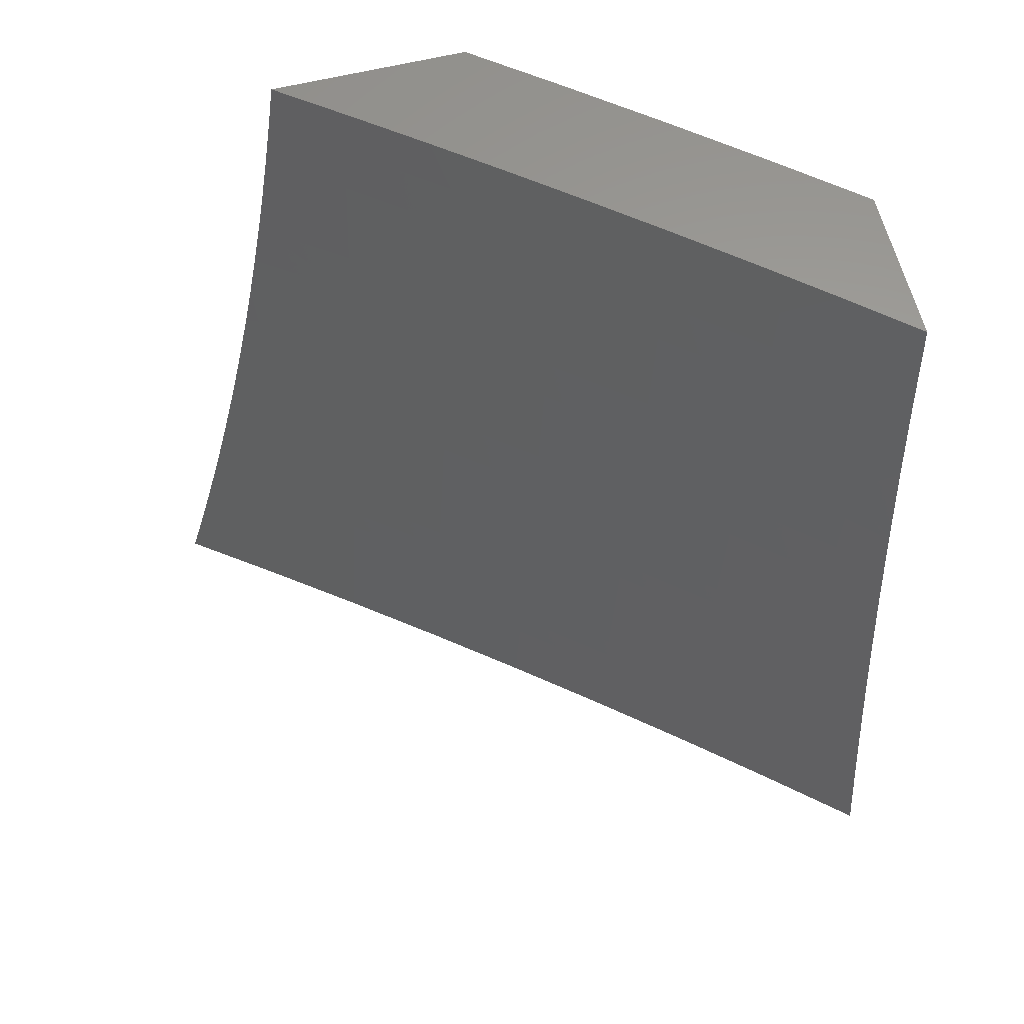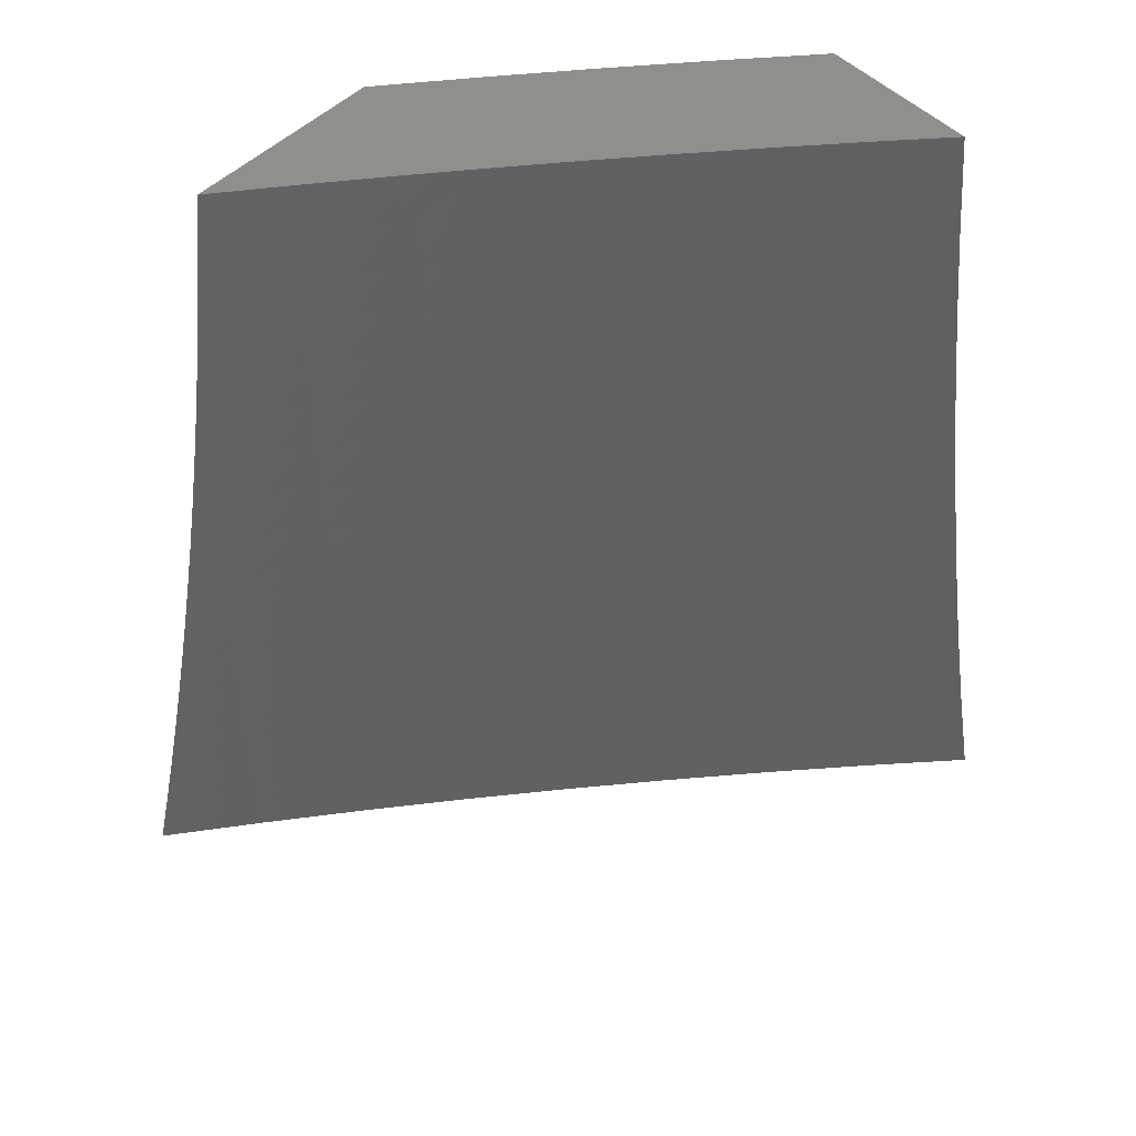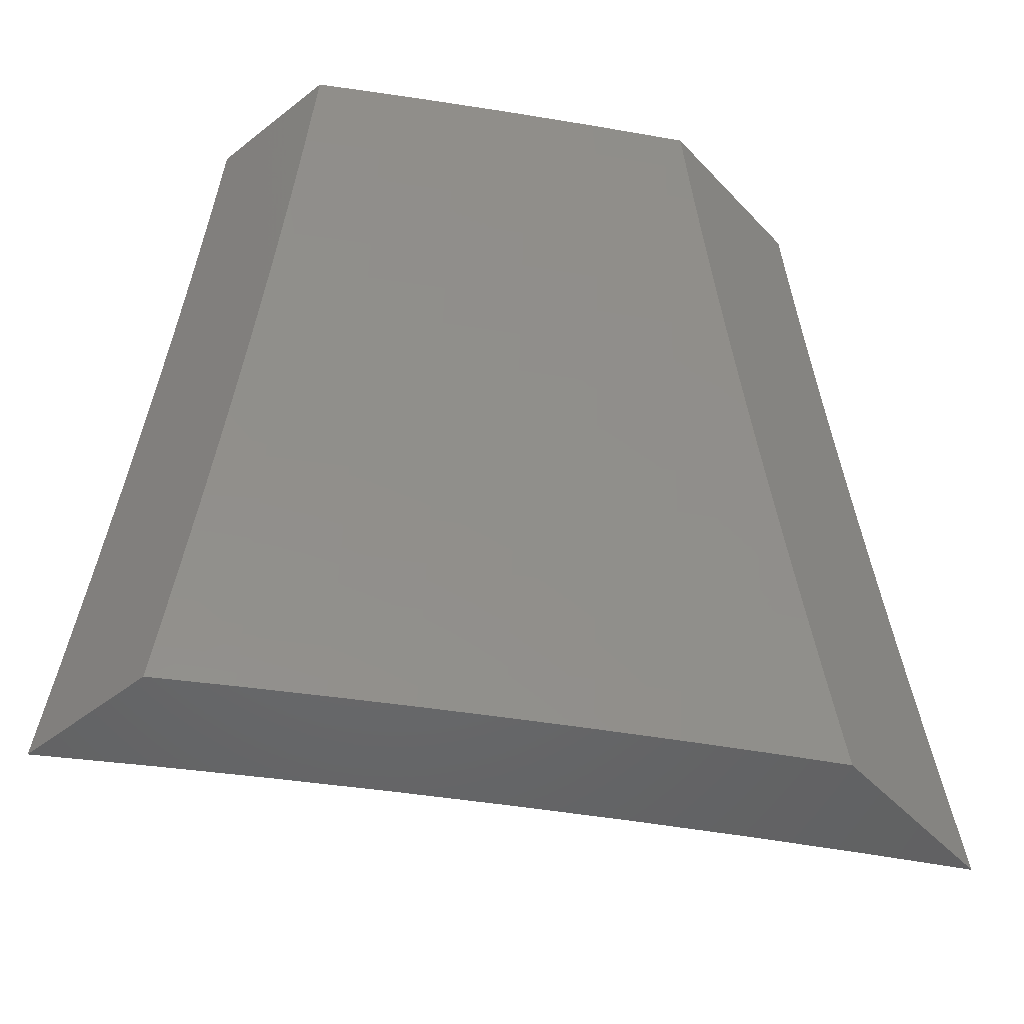
<metadata>
{"format":"stl","ext":"stl","renderer":"f3d","projection":"perspective","resolution":1024,"background":"white","views":[{"elev":61.4,"azim":-104.0,"up":"+Z"},{"elev":53.2,"azim":-134.8,"up":"+Z"},{"elev":-48.5,"azim":41.0,"up":"+Z"}]}
</metadata>
<code>
# stl→obj: 321 verts, 638 faces
v 8.552 -7 -1.876
v 8.526 -7 -2
v 8.595 -6.934 -1.937
v 8.587 -6.928 -2
v 8.648 -6.855 -2
v 8.656 -6.861 -1.937
v 8.708 -6.781 -2
v 8.716 -6.788 -1.937
v 8.768 -6.708 -2
v 8.776 -6.714 -1.937
v 8.827 -6.633 -2
v 8.835 -6.639 -1.937
v 8.885 -6.558 -2
v 8.894 -6.564 -1.937
v 8.943 -6.483 -2
v 8.951 -6.489 -1.937
v 9 -6.424 -1.938
v 9 -6.44 -1.877
v 9 -6.407 -2
v 8.96 -6.495 -1.874
v 9 -6.456 -1.815
v 8.967 -6.5 -1.811
v 9 -6.472 -1.753
v 8.975 -6.506 -1.748
v 9 -6.487 -1.691
v 8.982 -6.511 -1.686
v 9 -6.501 -1.628
v 8.989 -6.516 -1.623
v 9 -6.515 -1.566
v 8.996 -6.521 -1.56
v 9 -6.528 -1.504
v 8.938 -6.597 -1.56
v 8.944 -6.602 -1.498
v 8.886 -6.677 -1.498
v 8.892 -6.682 -1.435
v 8.832 -6.757 -1.435
v 8.838 -6.761 -1.373
v 8.778 -6.835 -1.373
v 8.784 -6.84 -1.31
v 8.723 -6.914 -1.31
v 8.728 -6.918 -1.248
v 8.666 -6.991 -1.248
v 8.671 -6.995 -1.186
v 8.659 -7 -1.252
v 8.675 -7 -1.126
v 8.676 -6.999 -1.124
v 8.689 -7 -1
v 8.742 -6.929 -1.062
v 8.769 -6.905 -1
v 8.803 -6.855 -1.062
v 8.847 -6.809 -1
v 8.863 -6.78 -1.062
v 8.924 -6.712 -1
v 8.923 -6.705 -1.062
v 8.982 -6.629 -1.062
v 8.977 -6.626 -1.124
v 9 -6.605 -1.063
v 9 -6.596 -1.126
v 8.973 -6.622 -1.186
v 9 -6.586 -1.19
v 8.967 -6.619 -1.248
v 9 -6.575 -1.253
v 8.962 -6.615 -1.31
v 9 -6.564 -1.315
v 8.956 -6.61 -1.373
v 9 -6.553 -1.378
v 8.951 -6.606 -1.435
v 9 -6.541 -1.441
v 9 -6.614 -1
v 8.661 -6.987 -1.31
v 8.641 -7 -1.377
v 8.656 -6.983 -1.373
v 8.65 -6.978 -1.435
v 8.712 -6.905 -1.435
v 8.706 -6.9 -1.498
v 8.766 -6.826 -1.498
v 8.76 -6.821 -1.56
v 8.82 -6.747 -1.56
v 8.813 -6.742 -1.623
v 8.873 -6.667 -1.623
v 8.866 -6.662 -1.686
v 8.924 -6.587 -1.686
v 8.917 -6.582 -1.748
v 8.621 -7 -1.502
v 8.644 -6.974 -1.498
v 8.699 -6.895 -1.56
v 8.753 -6.816 -1.623
v 8.807 -6.737 -1.686
v 8.859 -6.657 -1.748
v 8.91 -6.576 -1.811
v 8.638 -6.969 -1.56
v 8.6 -7 -1.627
v 8.632 -6.963 -1.623
v 8.625 -6.958 -1.686
v 8.686 -6.885 -1.686
v 8.679 -6.879 -1.748
v 8.739 -6.806 -1.748
v 8.732 -6.8 -1.811
v 8.792 -6.726 -1.811
v 8.784 -6.72 -1.874
v 8.843 -6.645 -1.874
v 8.577 -7 -1.752
v 8.618 -6.952 -1.748
v 8.672 -6.873 -1.811
v 8.724 -6.794 -1.874
v 8.611 -6.947 -1.811
v 8.603 -6.94 -1.874
v 8.664 -6.867 -1.874
v 8.693 -6.89 -1.623
v 8.747 -6.811 -1.686
v 8.799 -6.731 -1.748
v 8.851 -6.651 -1.811
v 8.902 -6.57 -1.874
v 8.717 -6.909 -1.373
v 8.772 -6.831 -1.435
v 8.826 -6.752 -1.498
v 8.879 -6.672 -1.56
v 8.931 -6.592 -1.623
v 8.733 -6.922 -1.186
v 8.789 -6.844 -1.248
v 8.844 -6.765 -1.31
v 8.898 -6.686 -1.373
v 8.738 -6.925 -1.124
v 8.794 -6.848 -1.186
v 8.849 -6.769 -1.248
v 8.903 -6.69 -1.31
v 8.799 -6.851 -1.124
v 8.854 -6.773 -1.186
v 8.909 -6.694 -1.248
v 8.859 -6.777 -1.124
v 8.918 -6.701 -1.124
v 8.914 -6.698 -1.186
v 9 -6.193 -1.938
v 9 -6.175 -2
v 8.927 -6.285 -1.969
v 8.922 -6.282 -2
v 8.848 -6.39 -1.969
v 8.844 -6.387 -2
v 8.768 -6.495 -1.969
v 8.764 -6.492 -2
v 8.686 -6.599 -1.969
v 8.682 -6.595 -2
v 8.604 -6.701 -1.969
v 8.6 -6.698 -2
v 8.52 -6.803 -1.969
v 8.516 -6.8 -2
v 8.435 -6.904 -1.969
v 8.431 -6.9 -2
v 8.344 -7 -2
v 8.439 -6.907 -1.937
v 8.371 -7 -1.876
v 8.443 -6.91 -1.906
v 8.447 -6.913 -1.874
v 8.528 -6.809 -1.906
v 8.532 -6.813 -1.874
v 8.612 -6.708 -1.906
v 8.616 -6.711 -1.874
v 8.695 -6.605 -1.906
v 8.699 -6.608 -1.874
v 8.776 -6.501 -1.906
v 8.78 -6.504 -1.874
v 8.856 -6.396 -1.906
v 8.861 -6.399 -1.874
v 8.935 -6.29 -1.906
v 8.939 -6.293 -1.874
v 9 -6.21 -1.877
v 8.944 -6.296 -1.843
v 9 -6.226 -1.815
v 8.947 -6.299 -1.811
v 8.951 -6.302 -1.78
v 8.872 -6.408 -1.78
v 8.876 -6.41 -1.748
v 8.796 -6.515 -1.748
v 8.8 -6.518 -1.717
v 8.718 -6.622 -1.717
v 8.721 -6.625 -1.686
v 8.638 -6.728 -1.686
v 8.642 -6.731 -1.654
v 8.558 -6.833 -1.654
v 8.561 -6.836 -1.623
v 8.475 -6.937 -1.623
v 8.479 -6.94 -1.592
v 8.42 -7 -1.627
v 8.482 -6.942 -1.56
v 8.442 -7 -1.502
v 8.488 -6.947 -1.498
v 8.494 -6.952 -1.435
v 8.574 -6.846 -1.498
v 8.58 -6.851 -1.435
v 8.658 -6.743 -1.498
v 8.665 -6.748 -1.435
v 8.742 -6.64 -1.498
v 8.748 -6.645 -1.435
v 8.824 -6.536 -1.498
v 8.83 -6.54 -1.435
v 8.904 -6.43 -1.498
v 8.91 -6.435 -1.435
v 8.983 -6.324 -1.498
v 8.99 -6.328 -1.435
v 9 -6.313 -1.441
v 9 -6.326 -1.379
v 8.996 -6.333 -1.373
v 9 -6.338 -1.316
v 8.916 -6.439 -1.373
v 8.922 -6.443 -1.31
v 8.841 -6.549 -1.31
v 8.847 -6.553 -1.248
v 8.765 -6.657 -1.248
v 8.77 -6.661 -1.186
v 8.686 -6.765 -1.186
v 8.691 -6.768 -1.124
v 8.606 -6.871 -1.124
v 8.611 -6.875 -1.062
v 8.524 -6.977 -1.062
v 8.575 -6.926 -1
v 8.512 -7 -1
v 8.497 -7 -1.126
v 8.52 -6.973 -1.124
v 8.515 -6.969 -1.186
v 8.602 -6.868 -1.186
v 8.597 -6.864 -1.248
v 8.681 -6.761 -1.248
v 8.676 -6.757 -1.31
v 8.759 -6.653 -1.31
v 8.754 -6.649 -1.373
v 8.836 -6.544 -1.373
v 8.397 -7 -1.752
v 8.454 -6.92 -1.811
v 8.45 -6.917 -1.843
v 8.469 -6.931 -1.686
v 8.465 -6.928 -1.717
v 8.462 -6.926 -1.748
v 8.547 -6.825 -1.748
v 8.543 -6.822 -1.78
v 8.627 -6.72 -1.78
v 8.624 -6.717 -1.811
v 8.707 -6.614 -1.811
v 8.703 -6.611 -1.843
v 8.784 -6.507 -1.843
v 8.462 -7 -1.377
v 8.5 -6.957 -1.373
v 8.586 -6.855 -1.373
v 8.67 -6.753 -1.373
v 8.505 -6.961 -1.31
v 8.48 -7 -1.252
v 8.51 -6.965 -1.248
v 8.638 -6.851 -1
v 8.696 -6.772 -1.062
v 8.775 -6.665 -1.124
v 8.852 -6.556 -1.186
v 8.928 -6.447 -1.248
v 9 -6.349 -1.253
v 8.7 -6.775 -1
v 8.761 -6.699 -1
v 8.779 -6.668 -1.062
v 8.822 -6.623 -1
v 8.862 -6.563 -1.062
v 8.882 -6.545 -1
v 8.942 -6.457 -1.062
v 8.941 -6.468 -1
v 9 -6.389 -1
v 9 -6.38 -1.063
v 8.938 -6.454 -1.124
v 8.857 -6.56 -1.124
v 9 -6.371 -1.127
v 8.933 -6.451 -1.186
v 9 -6.36 -1.19
v 9 -6.3 -1.504
v 8.977 -6.319 -1.56
v 8.898 -6.426 -1.56
v 8.817 -6.531 -1.56
v 8.735 -6.635 -1.56
v 8.652 -6.738 -1.56
v 8.568 -6.841 -1.56
v 9 -6.286 -1.566
v 8.973 -6.317 -1.592
v 8.894 -6.423 -1.592
v 8.814 -6.528 -1.592
v 8.732 -6.633 -1.592
v 8.649 -6.736 -1.592
v 8.564 -6.838 -1.592
v 9 -6.272 -1.629
v 8.97 -6.315 -1.623
v 8.891 -6.421 -1.623
v 8.81 -6.526 -1.623
v 8.728 -6.63 -1.623
v 8.645 -6.733 -1.623
v 8.966 -6.312 -1.654
v 9 -6.257 -1.691
v 8.963 -6.31 -1.686
v 8.959 -6.307 -1.717
v 8.884 -6.416 -1.686
v 8.88 -6.413 -1.717
v 8.803 -6.521 -1.686
v 9 -6.242 -1.753
v 8.955 -6.304 -1.748
v 8.931 -6.288 -1.937
v 8.852 -6.393 -1.937
v 8.772 -6.498 -1.937
v 8.691 -6.602 -1.937
v 8.608 -6.705 -1.937
v 8.524 -6.806 -1.937
v 8.865 -6.402 -1.843
v 8.868 -6.405 -1.811
v 8.788 -6.51 -1.811
v 8.887 -6.418 -1.654
v 8.807 -6.523 -1.654
v 8.725 -6.628 -1.654
v 8.792 -6.513 -1.78
v 8.714 -6.619 -1.748
v 8.635 -6.725 -1.717
v 8.554 -6.83 -1.686
v 8.472 -6.934 -1.654
v 8.71 -6.617 -1.78
v 8.62 -6.714 -1.843
v 8.536 -6.816 -1.843
v 8.631 -6.722 -1.748
v 8.551 -6.827 -1.717
v 8.54 -6.819 -1.811
v 8.458 -6.923 -1.78
v 8.591 -6.859 -1.31
f 1 2 3
f 3 2 4
f 3 4 5
f 3 5 6
f 6 5 7
f 6 7 8
f 8 7 9
f 8 9 10
f 10 9 11
f 10 11 12
f 12 11 13
f 12 13 14
f 14 13 15
f 14 15 16
f 16 15 17
f 16 17 18
f 15 19 17
f 16 18 20
f 20 18 21
f 20 21 22
f 22 21 23
f 22 23 24
f 24 23 25
f 24 25 26
f 26 25 27
f 26 27 28
f 28 27 29
f 28 29 30
f 30 29 31
f 30 31 32
f 32 31 33
f 32 33 34
f 34 33 35
f 34 35 36
f 36 35 37
f 36 37 38
f 38 37 39
f 38 39 40
f 40 39 41
f 40 41 42
f 42 41 43
f 42 43 44
f 44 43 45
f 45 43 46
f 45 46 47
f 47 46 48
f 47 48 49
f 49 48 50
f 49 50 51
f 51 50 52
f 51 52 53
f 53 52 54
f 53 54 55
f 55 54 56
f 55 56 57
f 57 56 58
f 58 56 59
f 58 59 60
f 60 59 61
f 60 61 62
f 62 61 63
f 62 63 64
f 64 63 65
f 64 65 66
f 66 65 67
f 66 67 68
f 68 67 33
f 68 33 31
f 57 69 55
f 55 69 53
f 42 44 70
f 70 44 71
f 70 71 72
f 72 71 73
f 72 73 74
f 74 73 75
f 74 75 76
f 76 75 77
f 76 77 78
f 78 77 79
f 78 79 80
f 80 79 81
f 80 81 82
f 82 81 83
f 82 83 24
f 24 83 22
f 71 84 73
f 73 84 85
f 73 85 75
f 75 85 86
f 75 86 77
f 77 86 87
f 77 87 79
f 79 87 88
f 79 88 81
f 81 88 89
f 81 89 83
f 83 89 90
f 83 90 22
f 22 90 20
f 85 84 91
f 91 84 92
f 91 92 93
f 93 92 94
f 93 94 95
f 95 94 96
f 95 96 97
f 97 96 98
f 97 98 99
f 99 98 100
f 99 100 101
f 101 100 12
f 101 12 14
f 92 102 94
f 94 102 103
f 94 103 96
f 96 103 104
f 96 104 98
f 98 104 105
f 98 105 100
f 100 105 10
f 100 10 12
f 103 102 106
f 106 102 1
f 106 1 107
f 107 1 3
f 107 3 6
f 104 103 106
f 106 107 108
f 108 107 6
f 108 6 8
f 86 85 91
f 91 93 109
f 109 93 95
f 109 95 110
f 110 95 97
f 110 97 111
f 111 97 99
f 111 99 112
f 112 99 101
f 112 101 113
f 113 101 14
f 113 14 16
f 40 42 70
f 70 72 114
f 114 72 74
f 114 74 115
f 115 74 76
f 115 76 116
f 116 76 78
f 116 78 117
f 117 78 80
f 117 80 118
f 118 80 82
f 118 82 26
f 26 82 24
f 46 43 119
f 119 43 41
f 119 41 120
f 120 41 39
f 120 39 121
f 121 39 37
f 121 37 122
f 122 37 35
f 122 35 67
f 67 35 33
f 105 104 108
f 108 104 106
f 105 108 8
f 87 86 109
f 109 86 91
f 87 109 110
f 38 40 114
f 114 40 70
f 38 114 115
f 48 46 123
f 123 46 119
f 123 119 124
f 124 119 120
f 124 120 125
f 125 120 121
f 125 121 126
f 126 121 122
f 126 122 65
f 65 122 67
f 48 123 127
f 127 123 124
f 127 124 128
f 128 124 125
f 128 125 129
f 129 125 126
f 129 126 63
f 63 126 65
f 10 105 8
f 88 87 110
f 88 110 111
f 36 38 115
f 36 115 116
f 48 127 50
f 50 127 130
f 50 130 52
f 52 130 131
f 52 131 54
f 54 131 56
f 130 127 128
f 89 88 111
f 89 111 112
f 34 36 116
f 34 116 117
f 130 128 132
f 132 128 129
f 132 129 61
f 61 129 63
f 90 89 112
f 90 112 113
f 32 34 117
f 32 117 118
f 130 132 131
f 131 132 59
f 131 59 56
f 59 132 61
f 20 90 113
f 20 113 16
f 26 28 118
f 118 28 32
f 28 30 32
f 133 134 135
f 135 134 136
f 135 136 137
f 137 136 138
f 137 138 139
f 139 138 140
f 139 140 141
f 141 140 142
f 141 142 143
f 143 142 144
f 143 144 145
f 145 144 146
f 145 146 147
f 147 146 148
f 147 148 149
f 147 149 150
f 150 149 151
f 150 151 152
f 152 151 153
f 152 153 154
f 154 153 155
f 154 155 156
f 156 155 157
f 156 157 158
f 158 157 159
f 158 159 160
f 160 159 161
f 160 161 162
f 162 161 163
f 162 163 164
f 164 163 165
f 164 165 166
f 166 165 167
f 166 167 168
f 168 167 169
f 168 169 170
f 170 169 171
f 170 171 172
f 172 171 173
f 172 173 174
f 174 173 175
f 174 175 176
f 176 175 177
f 176 177 178
f 178 177 179
f 178 179 180
f 180 179 181
f 180 181 182
f 182 181 183
f 182 183 184
f 184 183 185
f 184 185 186
f 186 185 187
f 186 187 188
f 188 187 189
f 188 189 190
f 190 189 191
f 190 191 192
f 192 191 193
f 192 193 194
f 194 193 195
f 194 195 196
f 196 195 197
f 196 197 198
f 198 197 199
f 198 199 200
f 200 199 201
f 201 199 202
f 201 202 203
f 203 202 204
f 203 204 205
f 205 204 206
f 205 206 207
f 207 206 208
f 207 208 209
f 209 208 210
f 209 210 211
f 211 210 212
f 211 212 213
f 213 212 214
f 213 214 215
f 215 214 216
f 216 214 217
f 217 214 218
f 217 218 219
f 219 218 220
f 219 220 221
f 221 220 222
f 221 222 223
f 223 222 224
f 223 224 225
f 225 224 226
f 225 226 195
f 195 226 197
f 227 228 151
f 151 228 229
f 151 229 153
f 153 229 155
f 183 230 227
f 227 230 231
f 227 231 232
f 232 231 233
f 232 233 234
f 234 233 235
f 234 235 236
f 236 235 237
f 236 237 238
f 238 237 239
f 238 239 161
f 161 239 163
f 185 240 187
f 187 240 241
f 187 241 189
f 189 241 242
f 189 242 191
f 191 242 243
f 191 243 193
f 193 243 225
f 193 225 195
f 241 240 244
f 244 240 245
f 244 245 246
f 246 245 219
f 246 219 221
f 245 217 219
f 215 247 213
f 213 247 248
f 213 248 211
f 211 248 249
f 211 249 209
f 209 249 250
f 209 250 207
f 207 250 251
f 207 251 205
f 205 251 252
f 205 252 203
f 247 253 248
f 248 253 254
f 248 254 255
f 255 254 256
f 255 256 257
f 257 256 258
f 257 258 259
f 259 258 260
f 259 260 261
f 261 262 259
f 259 262 263
f 259 263 257
f 257 263 264
f 257 264 255
f 255 264 249
f 255 249 248
f 262 265 263
f 263 265 266
f 263 266 264
f 264 266 250
f 264 250 249
f 265 267 266
f 266 267 251
f 266 251 250
f 267 252 251
f 200 268 198
f 198 268 269
f 198 269 196
f 196 269 270
f 196 270 194
f 194 270 271
f 194 271 192
f 192 271 272
f 192 272 190
f 190 272 273
f 190 273 188
f 188 273 274
f 188 274 186
f 186 274 184
f 268 275 269
f 269 275 276
f 269 276 270
f 270 276 277
f 270 277 271
f 271 277 278
f 271 278 272
f 272 278 279
f 272 279 273
f 273 279 280
f 273 280 274
f 274 280 281
f 274 281 184
f 184 281 182
f 275 282 276
f 276 282 283
f 276 283 277
f 277 283 284
f 277 284 278
f 278 284 285
f 278 285 279
f 279 285 286
f 279 286 280
f 280 286 287
f 280 287 281
f 281 287 180
f 281 180 182
f 283 282 288
f 288 282 289
f 288 289 290
f 290 289 291
f 290 291 292
f 292 291 293
f 292 293 294
f 294 293 174
f 294 174 176
f 289 295 291
f 291 295 296
f 291 296 293
f 293 296 172
f 293 172 174
f 296 295 170
f 170 295 168
f 166 133 164
f 164 133 297
f 164 297 162
f 162 297 298
f 162 298 160
f 160 298 299
f 160 299 158
f 158 299 300
f 158 300 156
f 156 300 301
f 156 301 154
f 154 301 302
f 154 302 152
f 152 302 150
f 297 133 135
f 298 297 135
f 298 135 137
f 167 165 303
f 303 165 163
f 303 163 239
f 169 167 304
f 304 167 303
f 304 303 305
f 305 303 239
f 305 239 237
f 172 296 170
f 284 283 288
f 288 290 306
f 306 290 292
f 306 292 307
f 307 292 294
f 307 294 308
f 308 294 176
f 308 176 178
f 204 202 199
f 204 199 197
f 299 298 137
f 299 137 139
f 169 304 171
f 171 304 309
f 171 309 173
f 173 309 310
f 173 310 175
f 175 310 311
f 175 311 177
f 177 311 312
f 177 312 179
f 179 312 313
f 179 313 181
f 181 313 183
f 309 304 305
f 285 284 306
f 306 284 288
f 285 306 307
f 206 204 226
f 226 204 197
f 300 299 139
f 300 139 141
f 238 161 159
f 309 305 314
f 314 305 237
f 314 237 235
f 286 285 307
f 286 307 308
f 208 206 224
f 224 206 226
f 301 300 141
f 301 141 143
f 238 159 315
f 315 159 157
f 315 157 316
f 316 157 155
f 316 155 229
f 309 314 310
f 310 314 317
f 310 317 311
f 311 317 318
f 311 318 312
f 312 318 230
f 312 230 313
f 313 230 183
f 317 314 235
f 287 286 308
f 287 308 178
f 223 225 243
f 210 208 222
f 222 208 224
f 302 301 143
f 302 143 145
f 238 315 236
f 236 315 319
f 236 319 234
f 234 319 320
f 234 320 232
f 232 320 227
f 319 315 316
f 318 317 233
f 233 317 235
f 180 287 178
f 223 243 321
f 321 243 242
f 321 242 244
f 244 242 241
f 212 210 220
f 220 210 222
f 150 302 145
f 150 145 147
f 229 228 316
f 316 228 319
f 230 318 231
f 231 318 233
f 246 221 321
f 321 221 223
f 246 321 244
f 214 212 218
f 218 212 220
f 227 320 228
f 228 320 319
f 69 57 261
f 261 57 58
f 261 58 60
f 261 60 262
f 262 60 62
f 262 62 265
f 265 62 64
f 265 64 267
f 267 64 66
f 267 66 252
f 252 66 68
f 252 68 31
f 252 31 203
f 203 31 29
f 203 29 201
f 201 29 27
f 201 27 200
f 200 27 25
f 200 25 268
f 268 25 23
f 268 23 275
f 275 23 21
f 275 21 282
f 282 21 18
f 282 18 289
f 289 18 17
f 289 17 295
f 295 17 19
f 295 19 168
f 168 19 166
f 166 19 133
f 133 19 134
f 15 138 19
f 19 138 136
f 19 136 134
f 15 13 138
f 138 13 140
f 140 13 11
f 140 11 142
f 142 11 9
f 142 9 7
f 142 7 144
f 144 7 5
f 144 5 146
f 146 5 4
f 146 4 148
f 148 4 2
f 148 2 149
f 49 247 47
f 47 247 215
f 47 215 216
f 247 49 253
f 253 49 51
f 253 51 254
f 254 51 256
f 256 51 53
f 256 53 258
f 258 53 69
f 258 69 260
f 260 69 261
f 1 227 2
f 2 227 151
f 2 151 149
f 227 1 183
f 183 1 102
f 183 102 185
f 185 102 92
f 185 92 240
f 240 92 84
f 240 84 245
f 245 84 71
f 245 71 217
f 217 71 44
f 217 44 216
f 216 44 45
f 216 45 47

</code>
